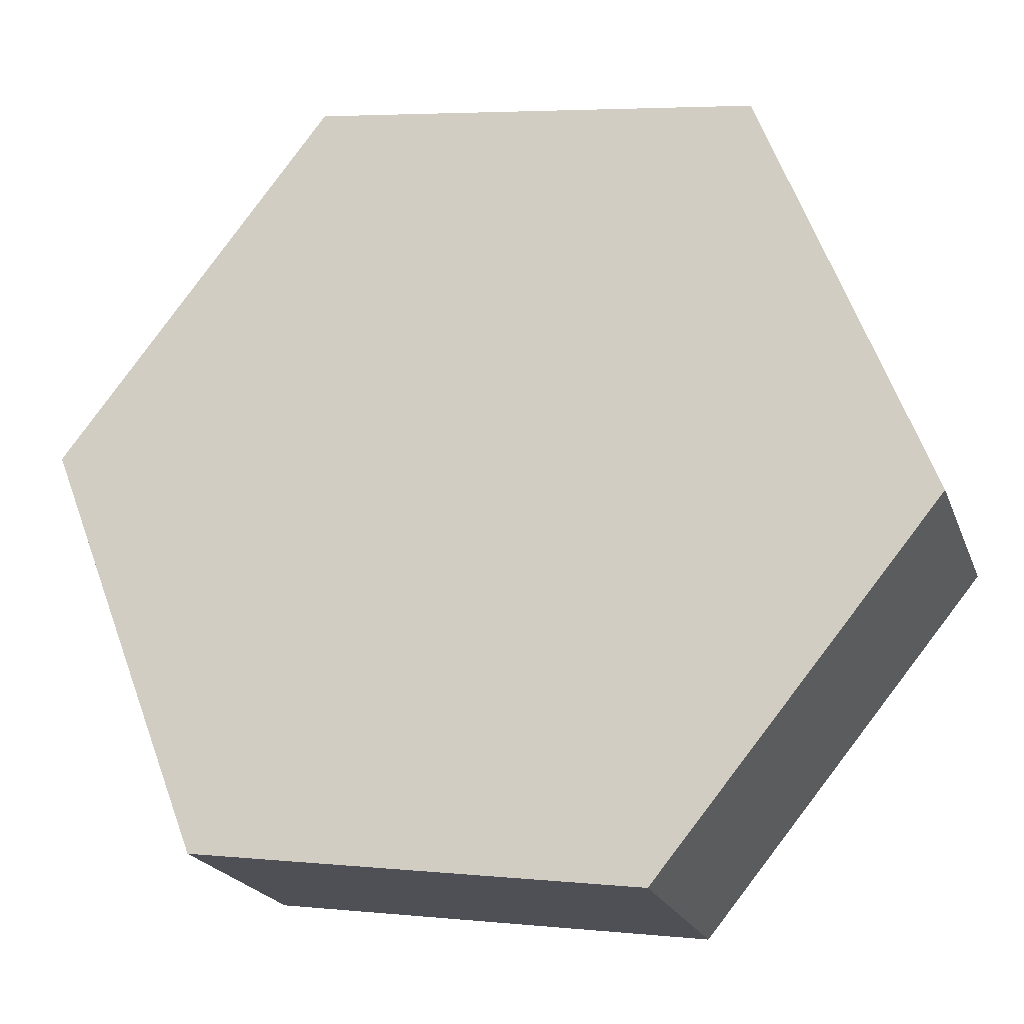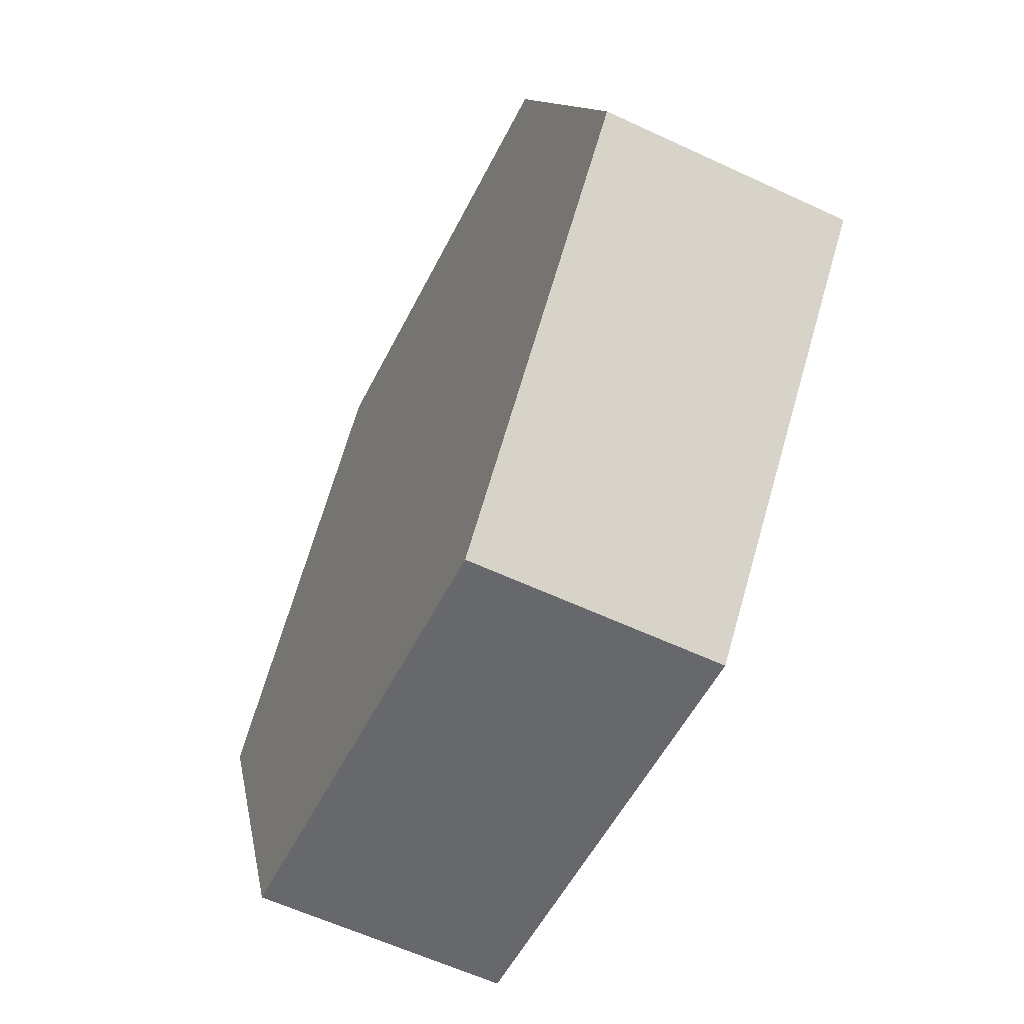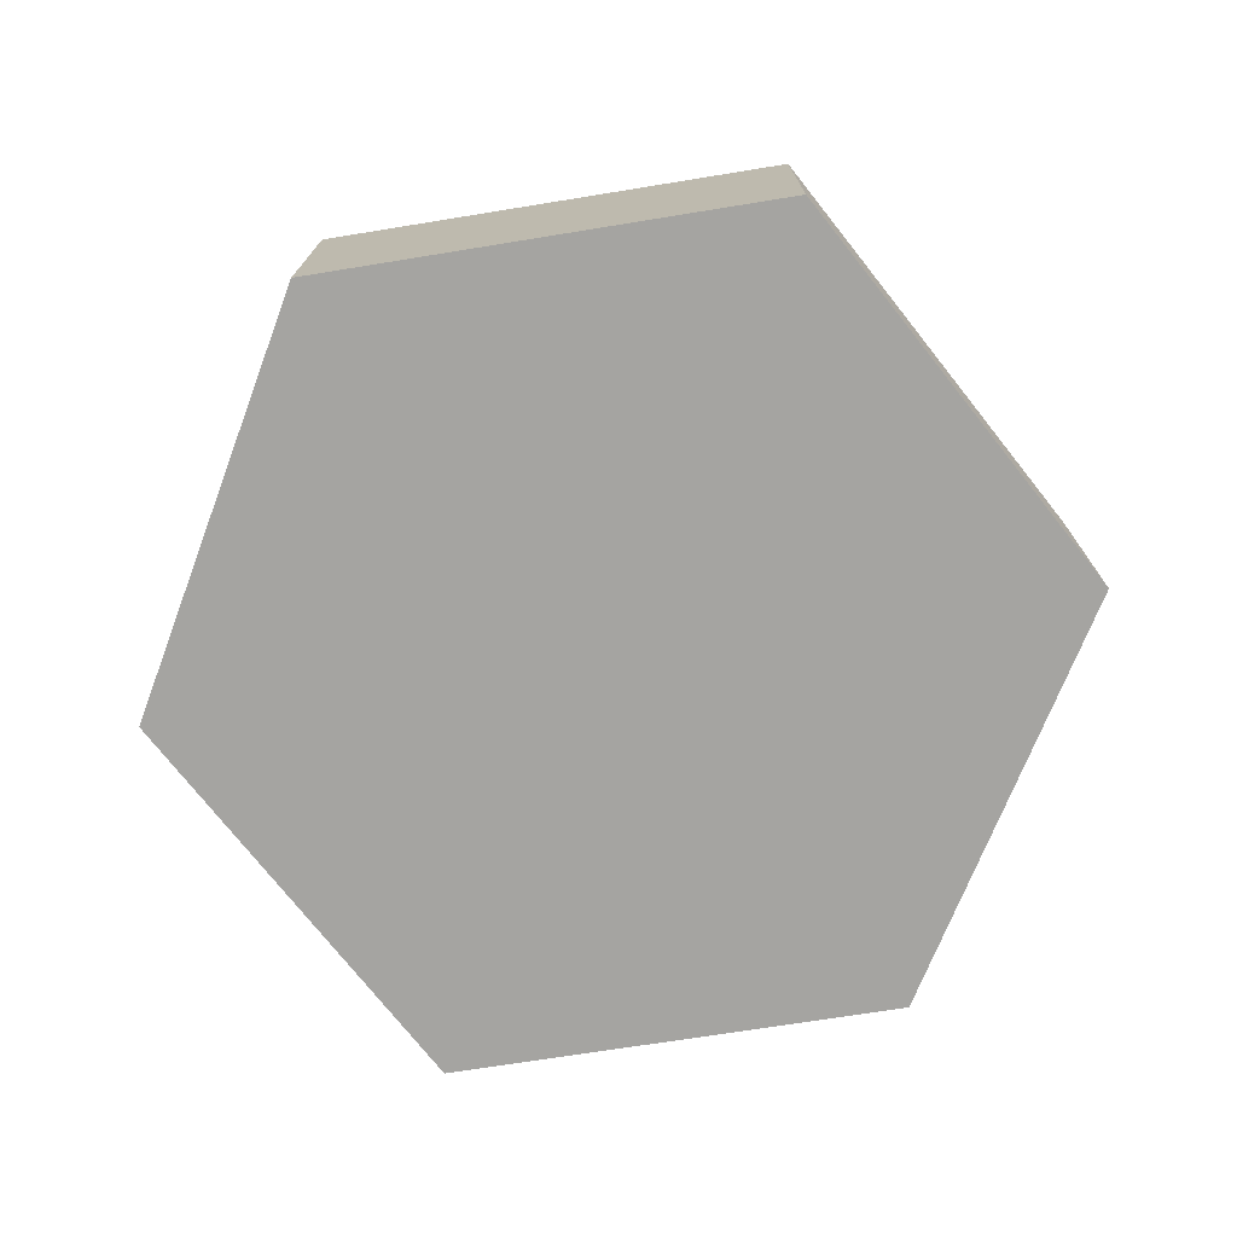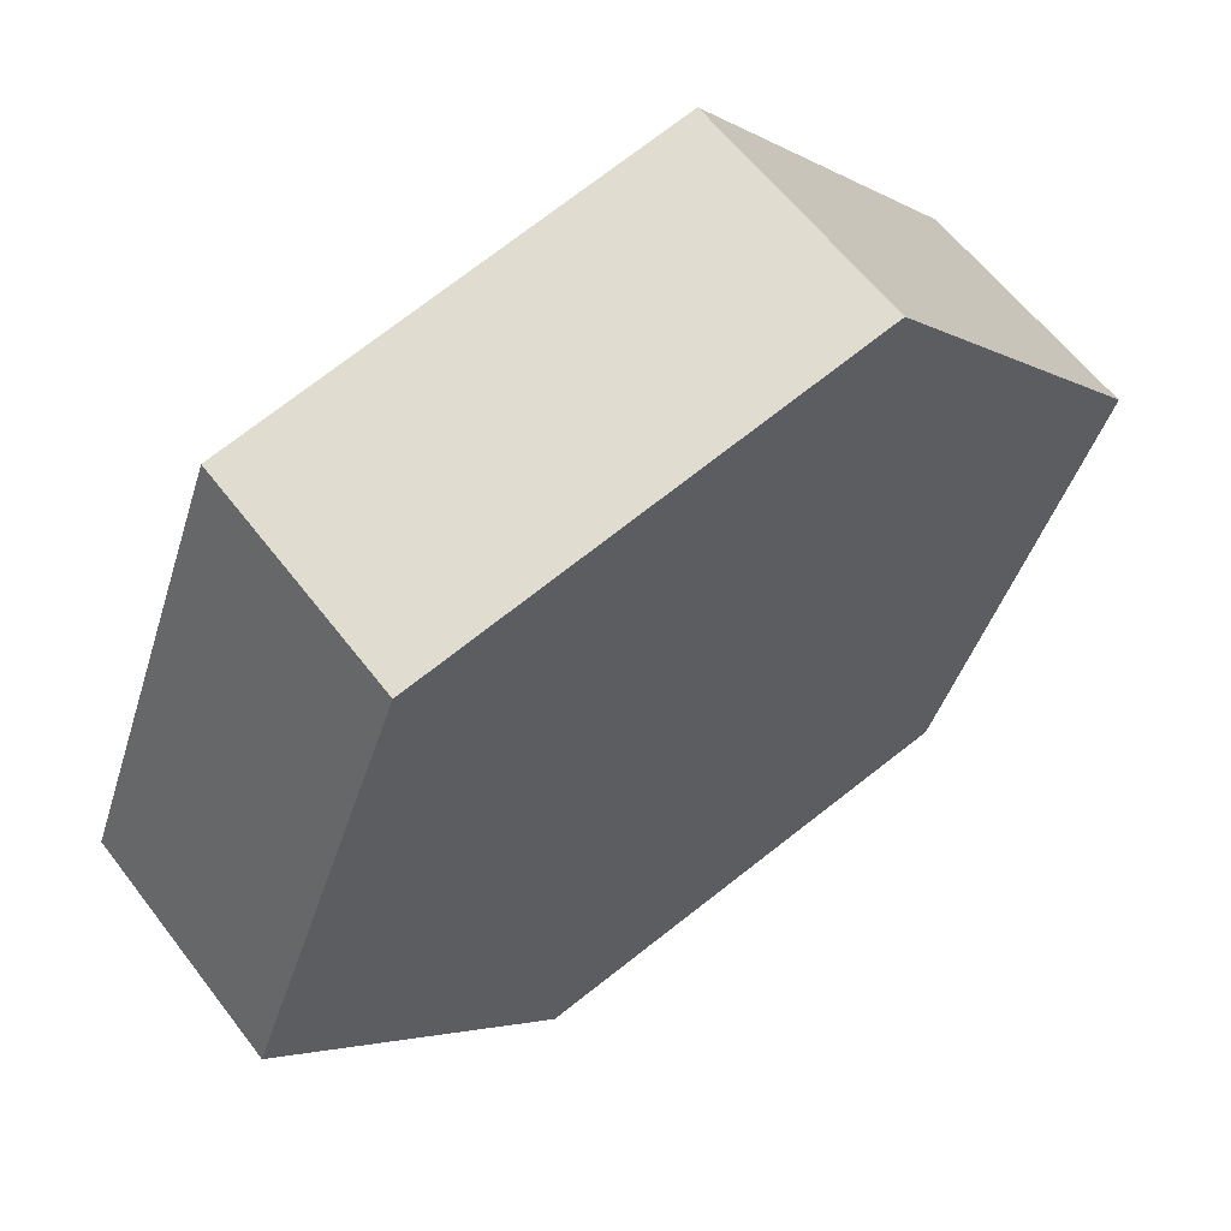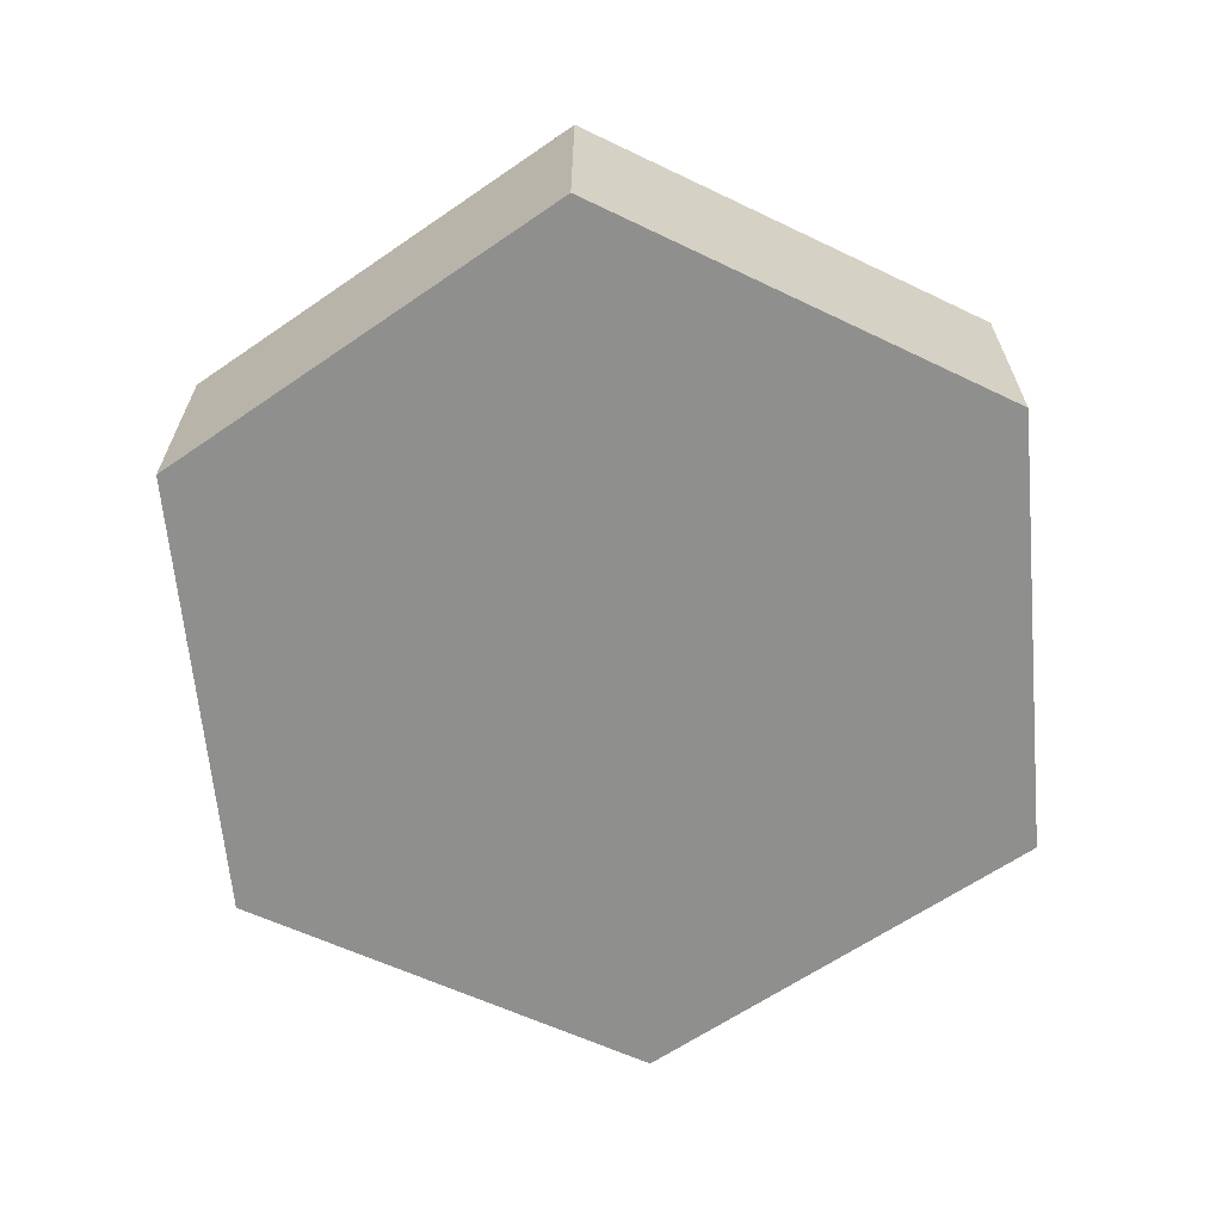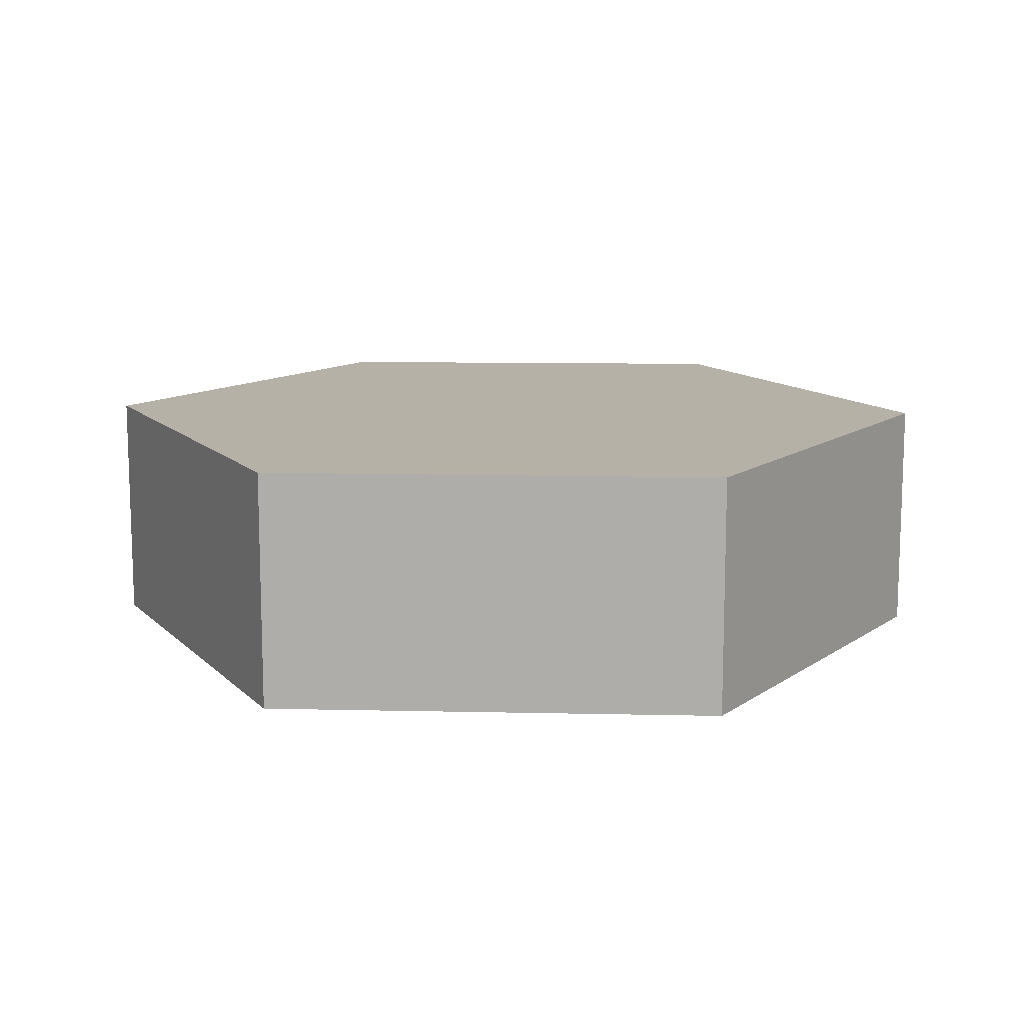
<metadata>
{"format":"obj","ext":"obj","renderer":"f3d","projection":"perspective","resolution":1024,"background":"white","views":[{"elev":-21.4,"azim":-162.8,"up":"+Z"},{"elev":-59.9,"azim":-115.6,"up":"+Z"},{"elev":-73.4,"azim":-60.0,"up":"+Y"},{"elev":60.3,"azim":-37.2,"up":"+Z"},{"elev":-65.1,"azim":26.2,"up":"+Y"},{"elev":12.1,"azim":-5.5,"up":"+Y"}]}
</metadata>
<code>
v  3.173 2.69 -3.856
v  9.982 2.69 1.568
v  8.157 2.69 -3.165
v  6.873 2.69 5.54
v  1.82 2.69 4.785
v  0 2.69 1.647e-16
v  6.873 -3.392e-16 5.54
v  9.982 -9.601e-17 1.568
v  8.157 1.938e-16 -3.165
v  3.173 2.361e-16 -3.856
v  0 0 0
v  1.82 -2.93e-16 4.785
g defaultobject
f 1 2 3
f 2 1 4
f 4 1 5
f 5 1 6
f 7 2 4
f 2 7 8
f 8 3 2
f 3 8 9
f 9 1 3
f 1 9 10
f 10 6 1
f 6 10 11
f 11 5 6
f 5 11 12
f 12 4 5
f 4 12 7
f 8 10 9
f 10 8 7
f 10 7 11
f 11 7 12

</code>
